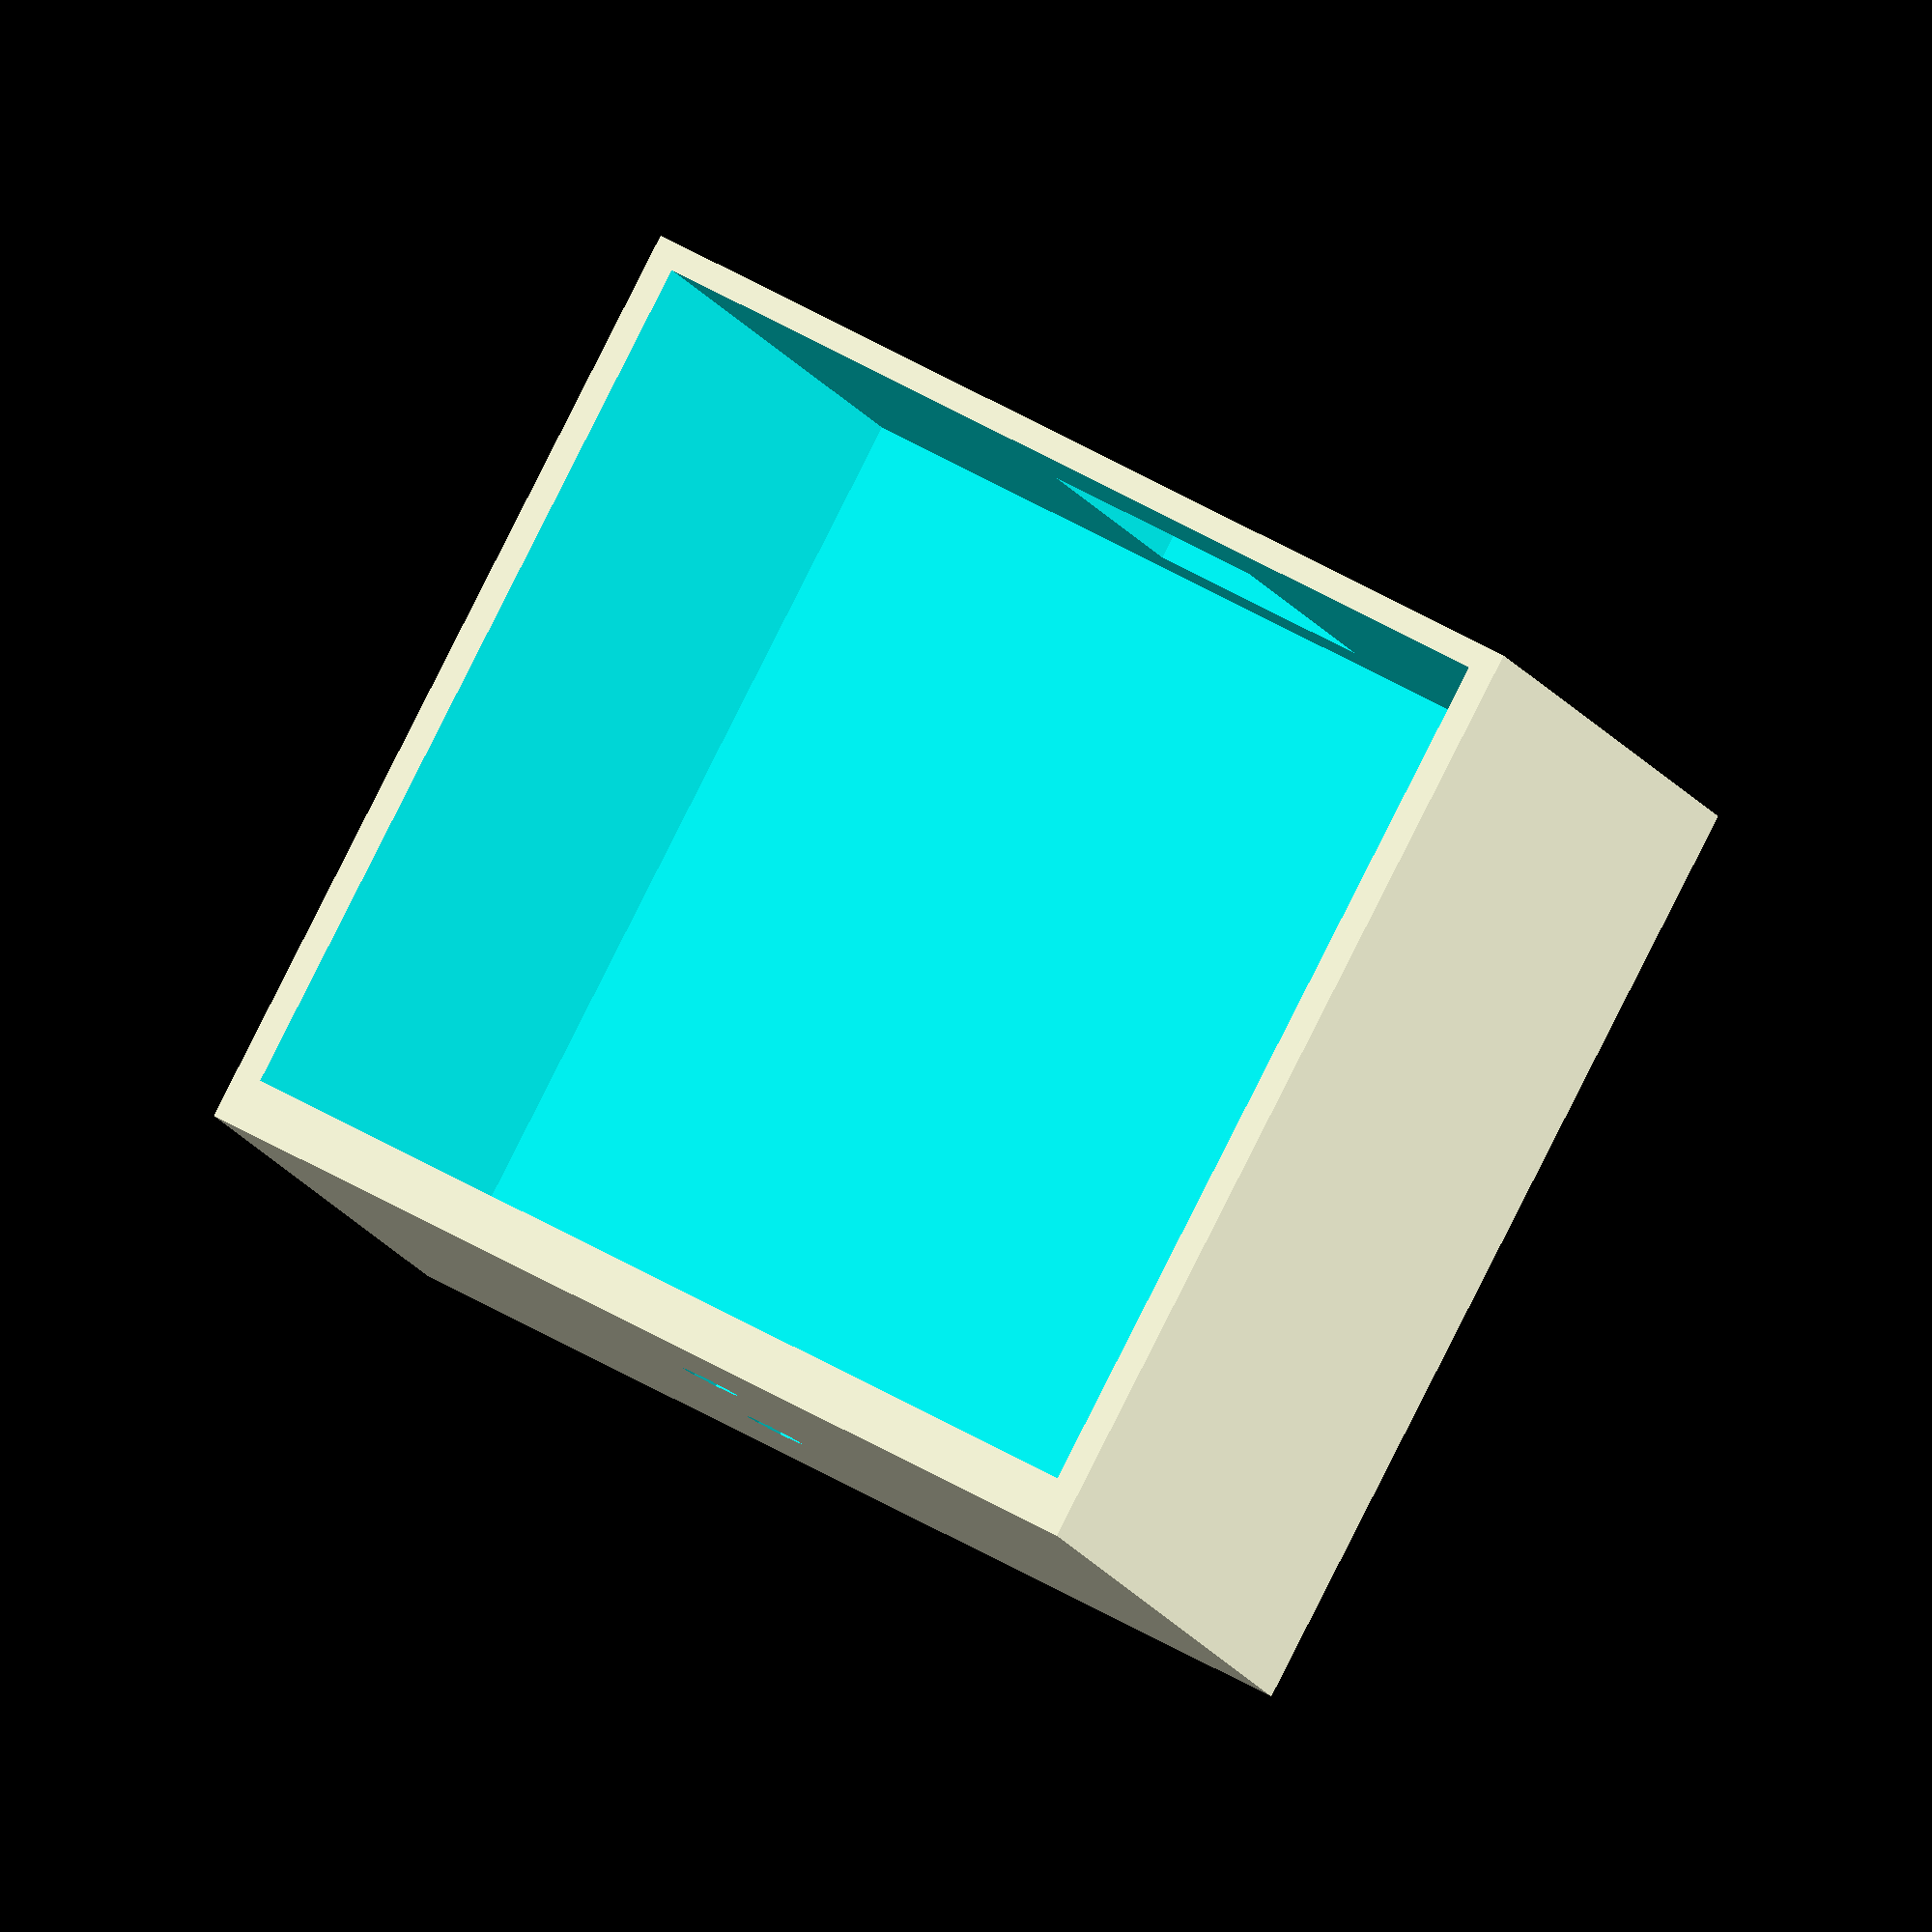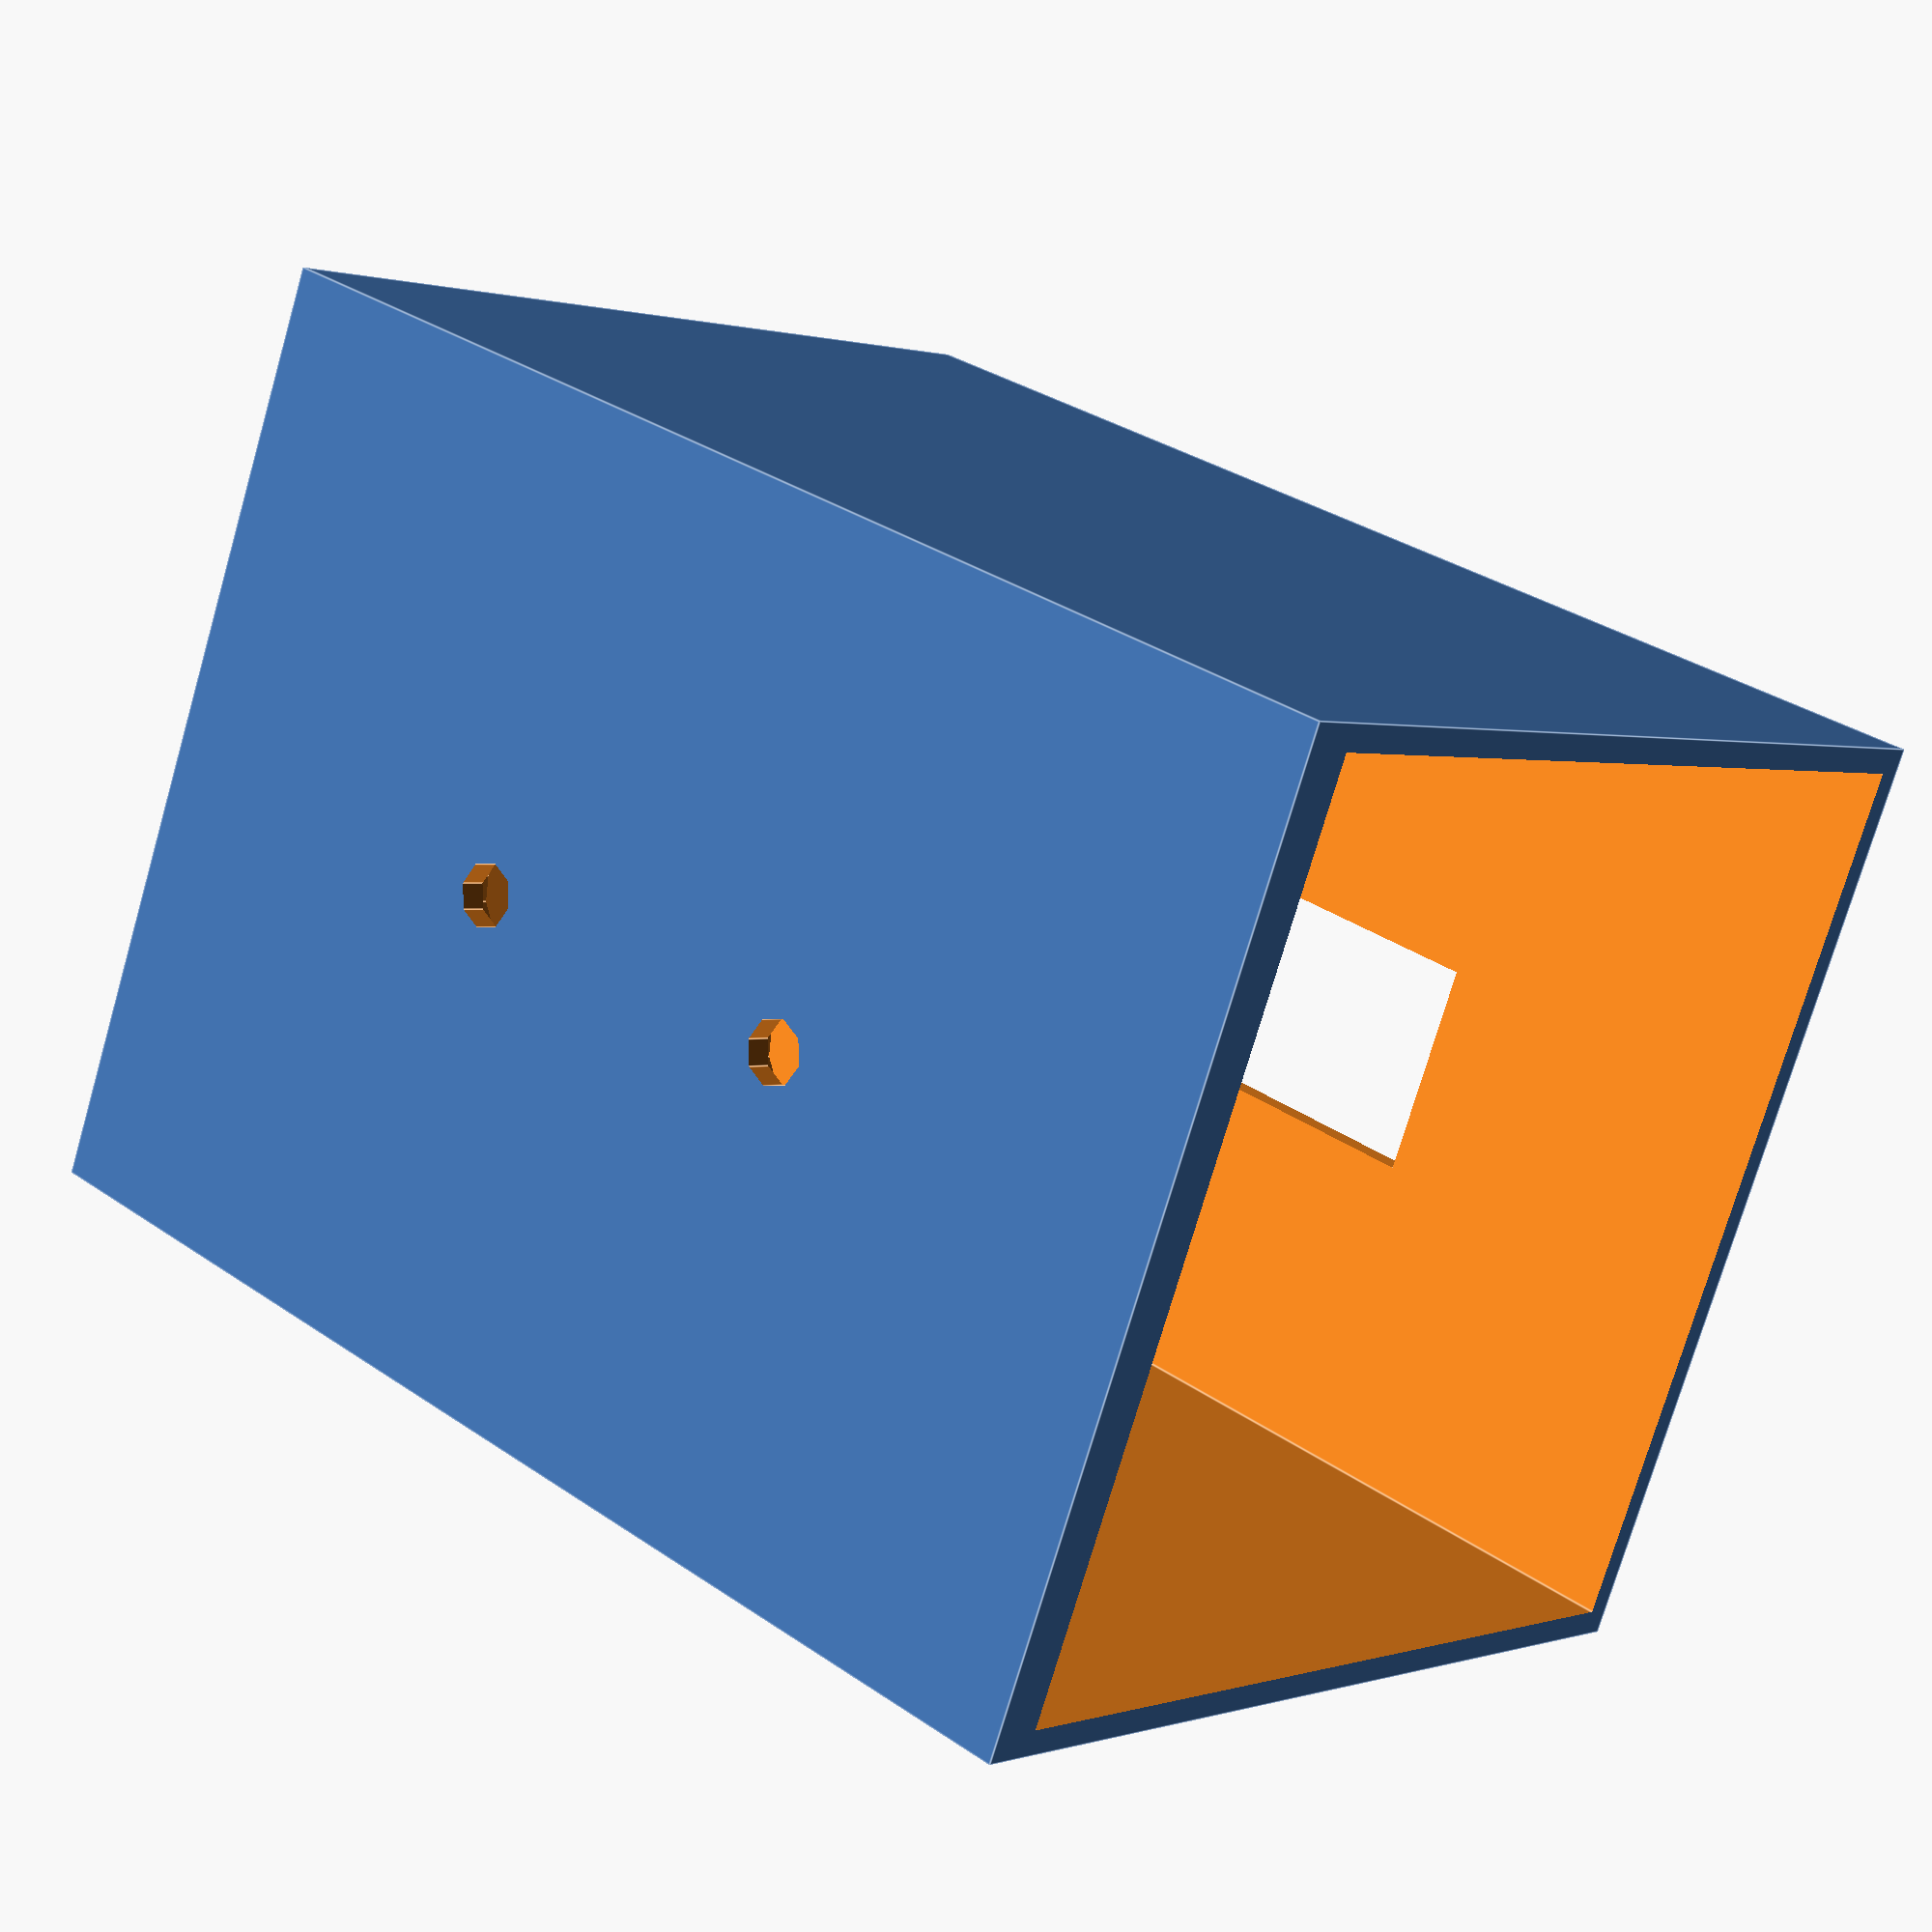
<openscad>
difference()
{
    cube([76,74,100]);
    translate([2,2,2]) cube([70,70,110]);
    translate([-2,30,20]) cube([10,17,50]);
    translate([65,37,35]) rotate([0,90,0]) cylinder(h=15,d=5);
    translate([65,37,65]) rotate([0,90,0]) cylinder(h=15,d=5);
    translate([71,37,65]) rotate([0,90,0]) cylinder(h=3,d=8);
    translate([71,37,35]) rotate([0,90,0]) cylinder(h=3,d=8);
}
</openscad>
<views>
elev=7.2 azim=117.3 roll=9.5 proj=o view=solid
elev=147.7 azim=23.8 roll=226.1 proj=p view=edges
</views>
